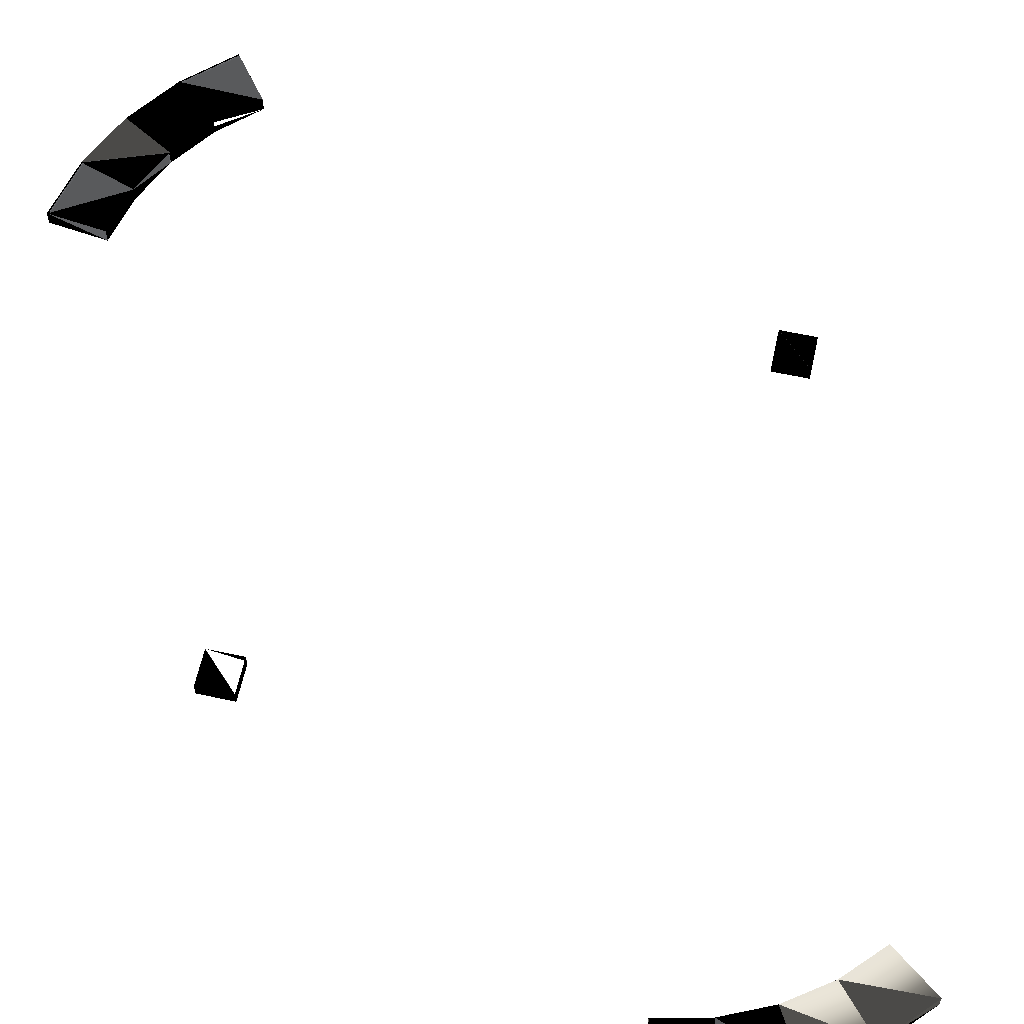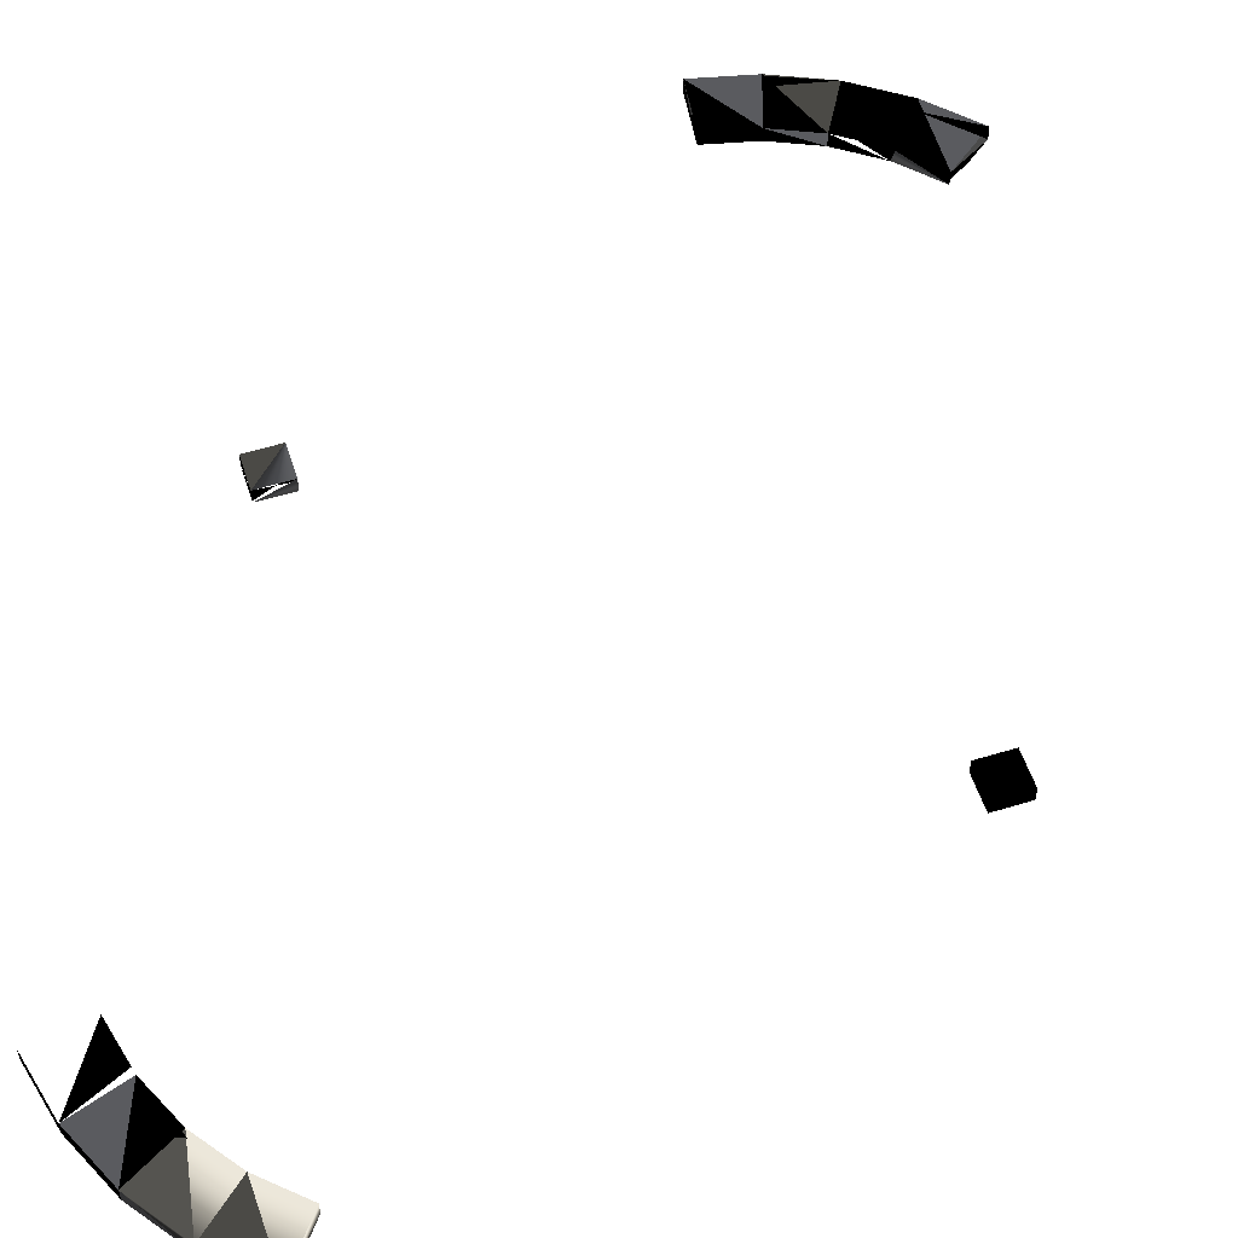
<metadata>
{"format":"obj","ext":"obj","renderer":"f3d","projection":"perspective","resolution":1024,"background":"white","views":[{"elev":61.0,"azim":132.4,"up":"+Y"},{"elev":55.0,"azim":-167.9,"up":"+Y"}]}
</metadata>
<code>
v  -0 -0.01562 0.6875
v  -0 0.01562 0.6875
v  -0 0.01562 0.5625
v  -0 -0.01562 0.5625
v  -0.1341 -0.01562 0.6743
v  -0.1341 0.01562 0.6743
v  -0.1097 0.01562 0.5517
v  -0.1097 -0.01562 0.5517
v  -0.2631 -0.01562 0.6352
v  -0.2631 0.01562 0.6352
v  -0.2153 0.01562 0.5197
v  -0.2153 -0.01562 0.5197
v  0.2631 -0.01562 0.6352
v  0.2631 0.01562 0.6352
v  0.2153 0.01562 0.5197
v  0.2153 -0.01562 0.5197
v  0.1341 -0.01562 0.6743
v  0.1341 0.01562 0.6743
v  0.1097 0.01562 0.5517
v  0.1097 -0.01562 0.5517
v  -0.462 -0.01562 -0.6904
v  -0.527 -0.01562 -0.6529
v  -0.4245 -0.01562 -0.6255
v  -0.4895 -0.01562 -0.588
v  -0.462 0.01562 -0.6904
v  -0.527 0.01562 -0.6529
v  -0.4245 0.01562 -0.6255
v  -0.4895 0.01562 -0.588
v  0.7454 -0.01562 -0.3669
v  0.6804 -0.01562 -0.3294
v  0.7829 -0.01562 -0.302
v  0.7179 -0.01562 -0.2645
v  0.7454 0.01562 -0.3669
v  0.6804 0.01562 -0.3294
v  0.7829 0.01562 -0.302
v  0.7179 0.01562 -0.2645
v  0.5996 -0.01562 -1.55
v  0.5996 0.01562 -1.55
v  0.5371 0.01562 -1.442
v  0.5371 -0.01562 -1.442
v  0.7092 -0.01562 -1.472
v  0.7092 0.01562 -1.472
v  0.6267 0.01562 -1.378
v  0.6267 -0.01562 -1.378
v  0.8013 -0.01562 -1.373
v  0.8013 0.01562 -1.373
v  0.7021 0.01562 -1.297
v  0.7021 -0.01562 -1.297
v  0.3456 -0.01562 -1.637
v  0.3456 0.01562 -1.637
v  0.3293 0.01562 -1.513
v  0.3293 -0.01562 -1.513
v  0.4769 -0.01562 -1.606
v  0.4769 0.01562 -1.606
v  0.4367 0.01562 -1.488
v  0.4367 -0.01562 -1.488
g Turn_1_30
f -51 -52 -56
f -56 -55 -51
f -50 -51 -55
f -55 -54 -50
f -49 -50 -54
f -54 -53 -49
f -52 -49 -53
f -53 -56 -52
f -47 -48 -52
f -52 -51 -47
f -46 -47 -51
f -51 -50 -46
f -45 -46 -50
f -50 -49 -45
f -48 -45 -49
f -49 -52 -48
f -39 -40 -44
f -44 -43 -39
f -38 -39 -43
f -43 -42 -38
f -37 -38 -42
f -42 -41 -37
f -40 -37 -41
f -41 -44 -40
f -55 -56 -40
f -40 -39 -55
f -54 -55 -39
f -39 -38 -54
f -53 -54 -38
f -38 -37 -53
f -56 -53 -37
f -37 -40 -56
f -48 -47 -46
f -46 -45 -48
f -43 -44 -41
f -41 -42 -43
f -33 -35 -36
f -36 -34 -33
f -29 -30 -32
f -32 -31 -29
f -31 -32 -36
f -36 -35 -31
f -29 -31 -35
f -35 -33 -29
f -30 -29 -33
f -33 -34 -30
f -32 -30 -34
f -34 -36 -32
f -25 -27 -28
f -28 -26 -25
f -21 -22 -24
f -24 -23 -21
f -23 -24 -28
f -28 -27 -23
f -21 -23 -27
f -27 -25 -21
f -22 -21 -25
f -25 -26 -22
f -24 -22 -26
f -26 -28 -24
f -15 -16 -20
f -20 -19 -15
f -14 -15 -19
f -19 -18 -14
f -13 -14 -18
f -18 -17 -13
f -16 -13 -17
f -17 -20 -16
f -11 -12 -16
f -16 -15 -11
f -10 -11 -15
f -15 -14 -10
f -9 -10 -14
f -14 -13 -9
f -12 -9 -13
f -13 -16 -12
f -3 -4 -8
f -8 -7 -3
f -2 -3 -7
f -7 -6 -2
f -1 -2 -6
f -6 -5 -1
f -4 -1 -5
f -5 -8 -4
f -19 -20 -4
f -4 -3 -19
f -18 -19 -3
f -3 -2 -18
f -17 -18 -2
f -2 -1 -17
f -20 -17 -1
f -1 -4 -20
f -12 -11 -10
f -10 -9 -12
f -7 -8 -5
f -5 -6 -7

</code>
